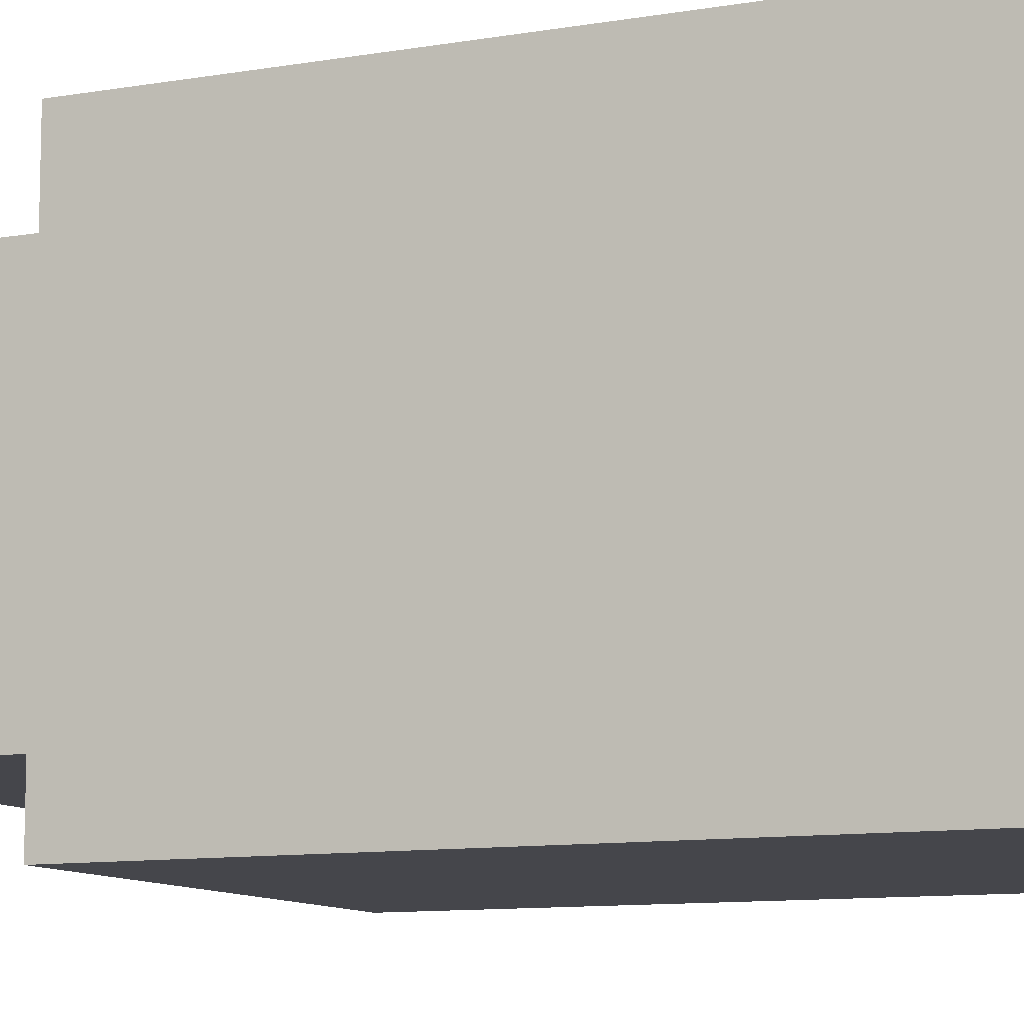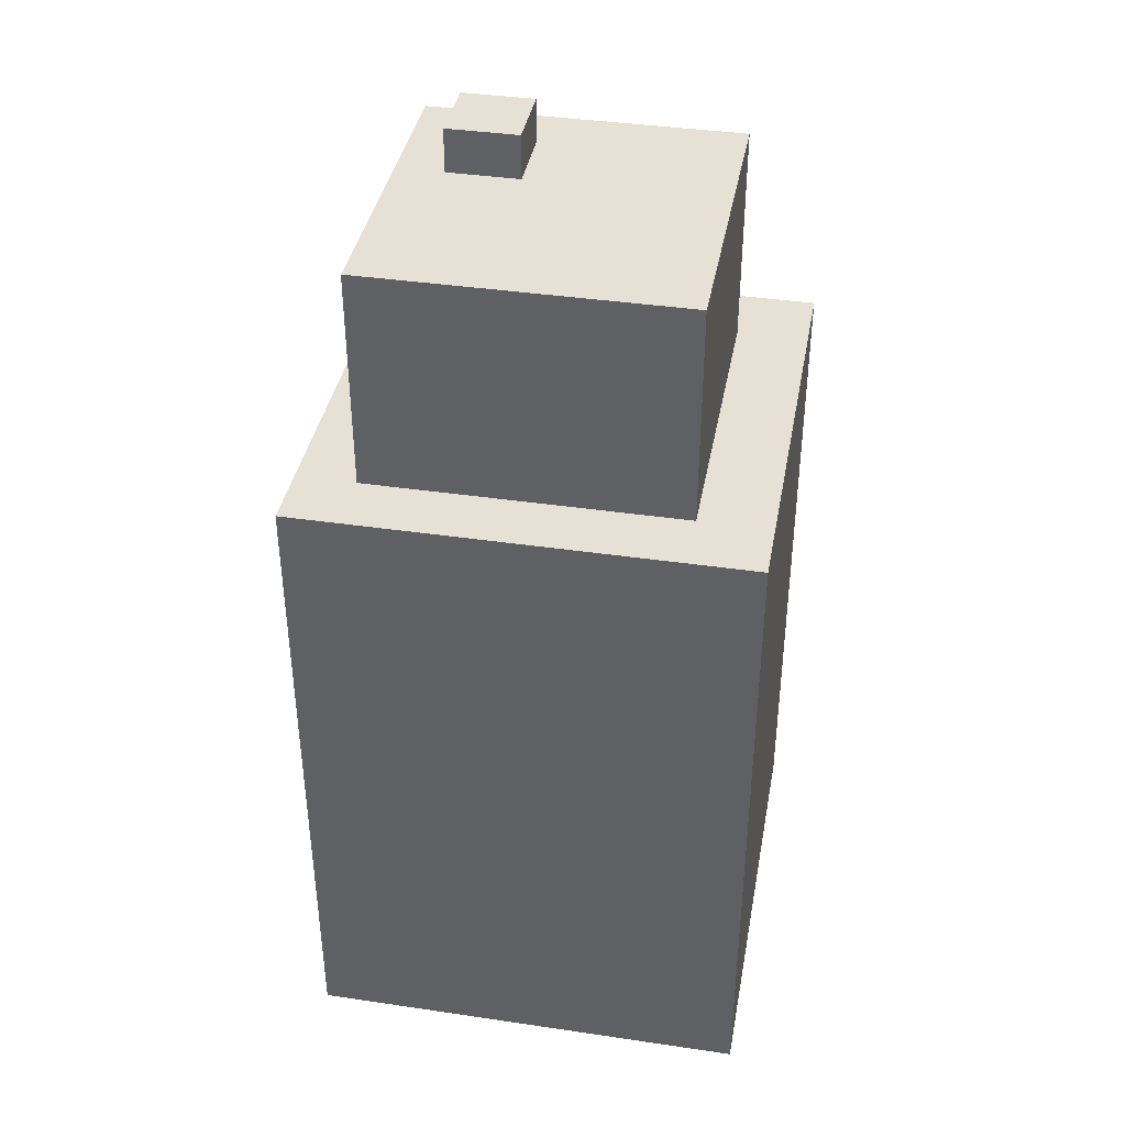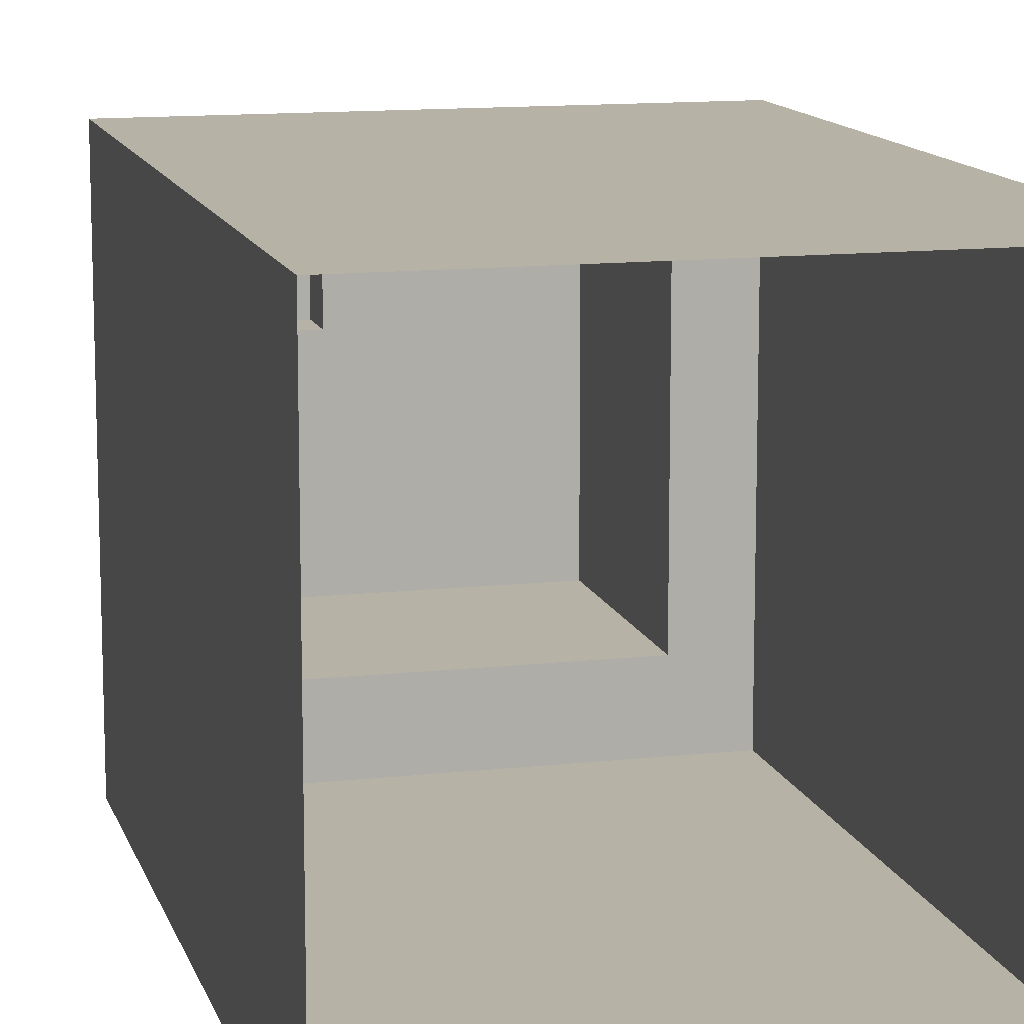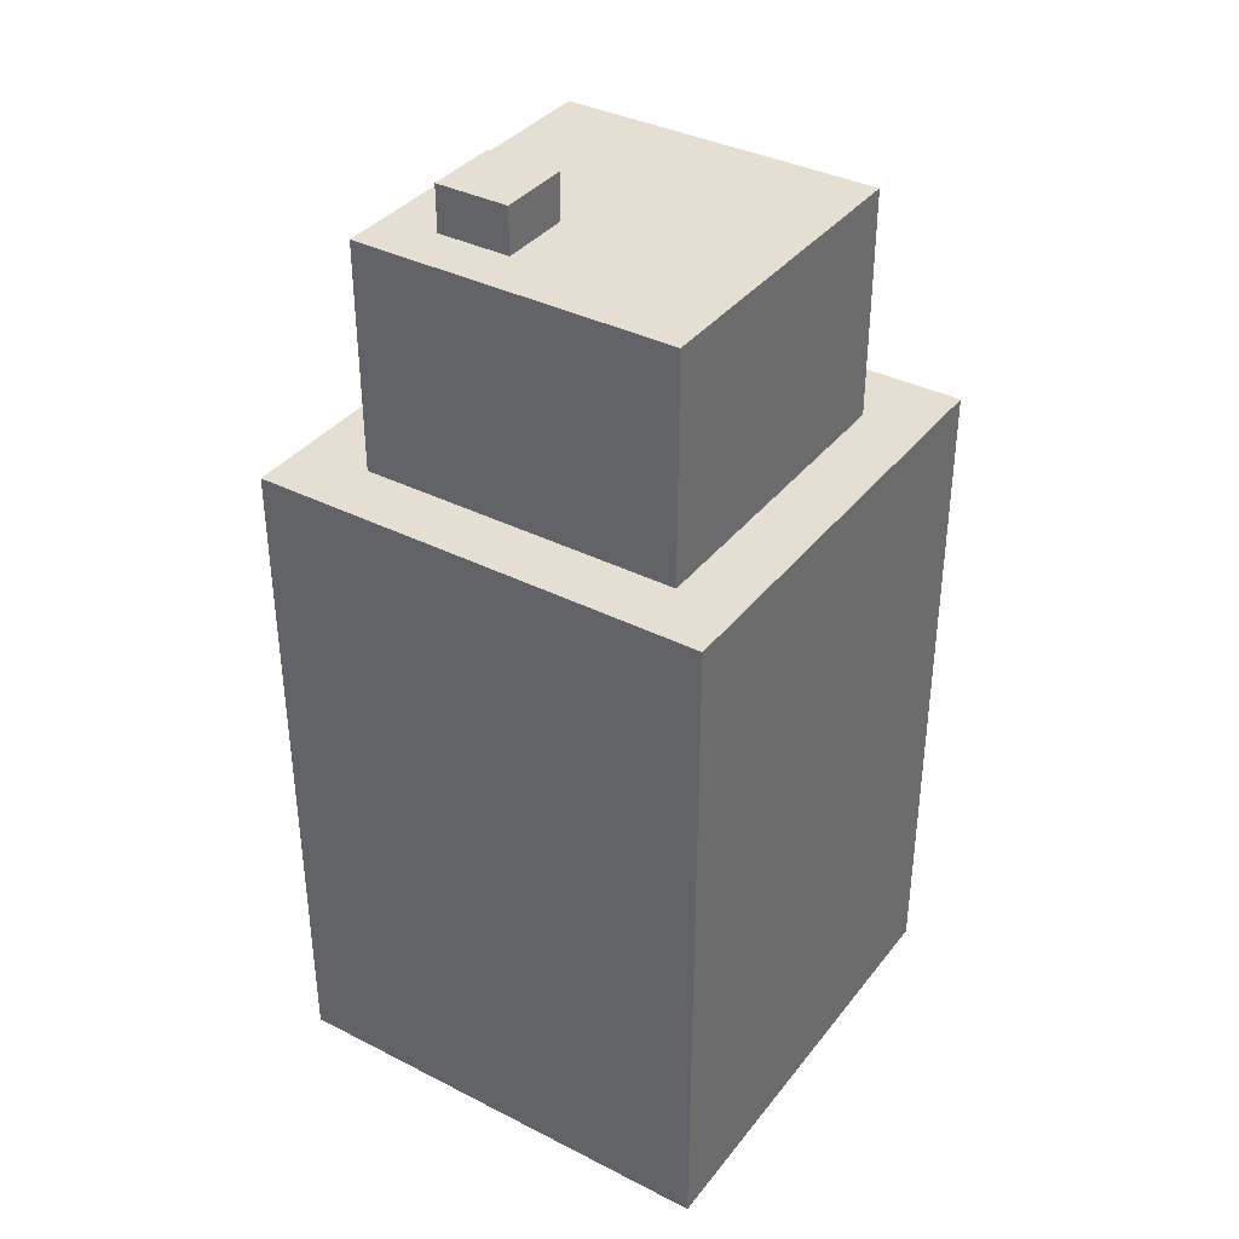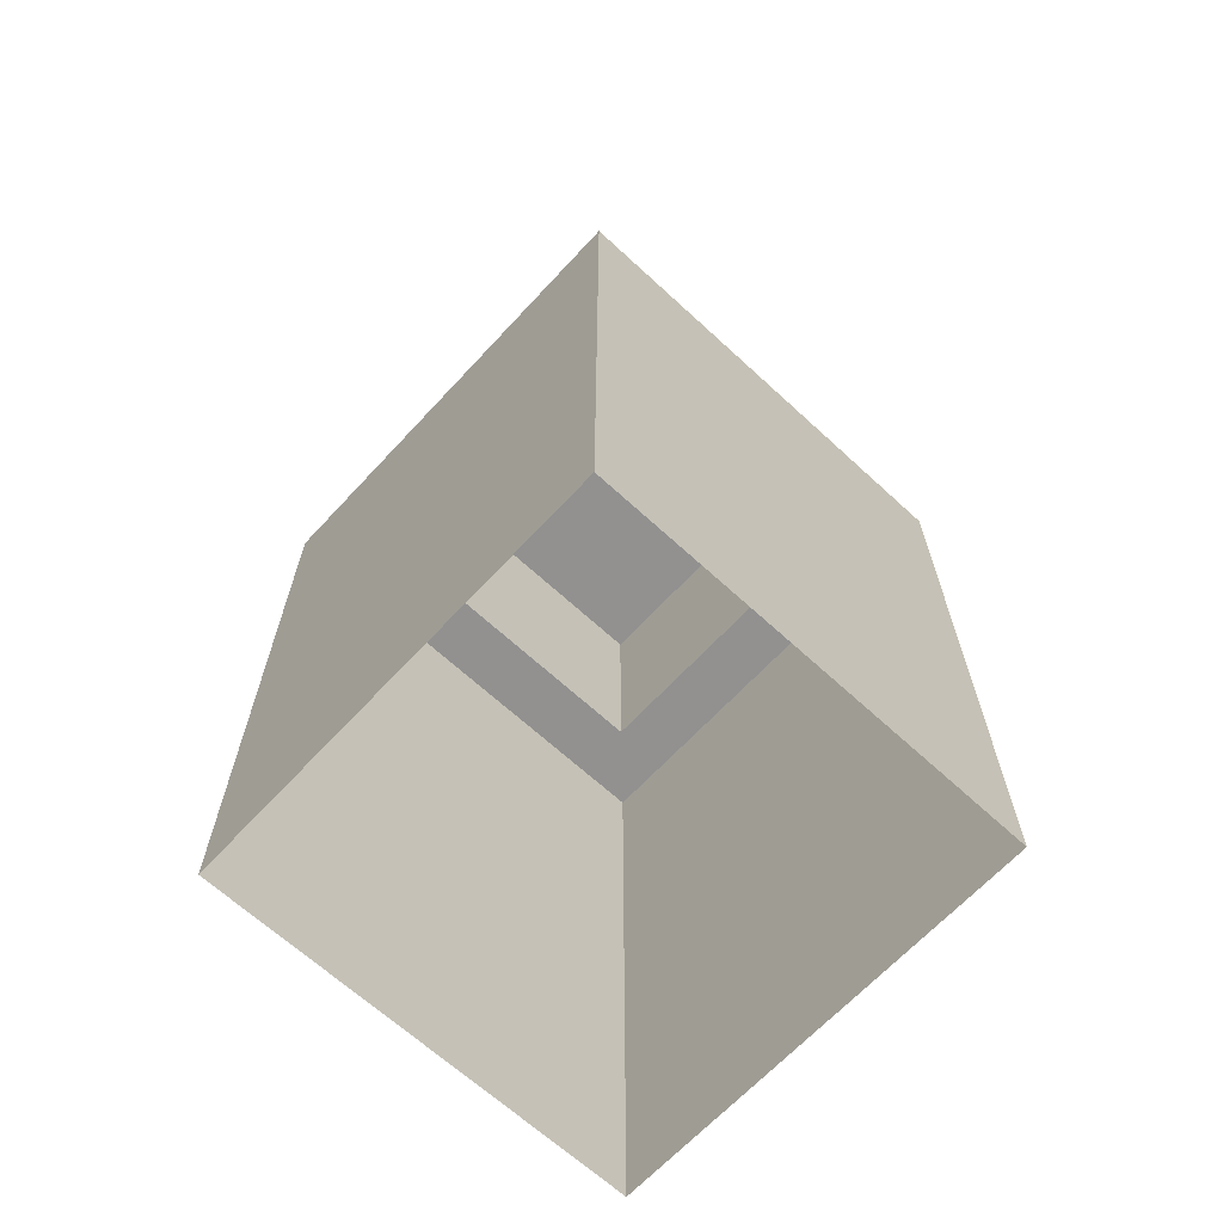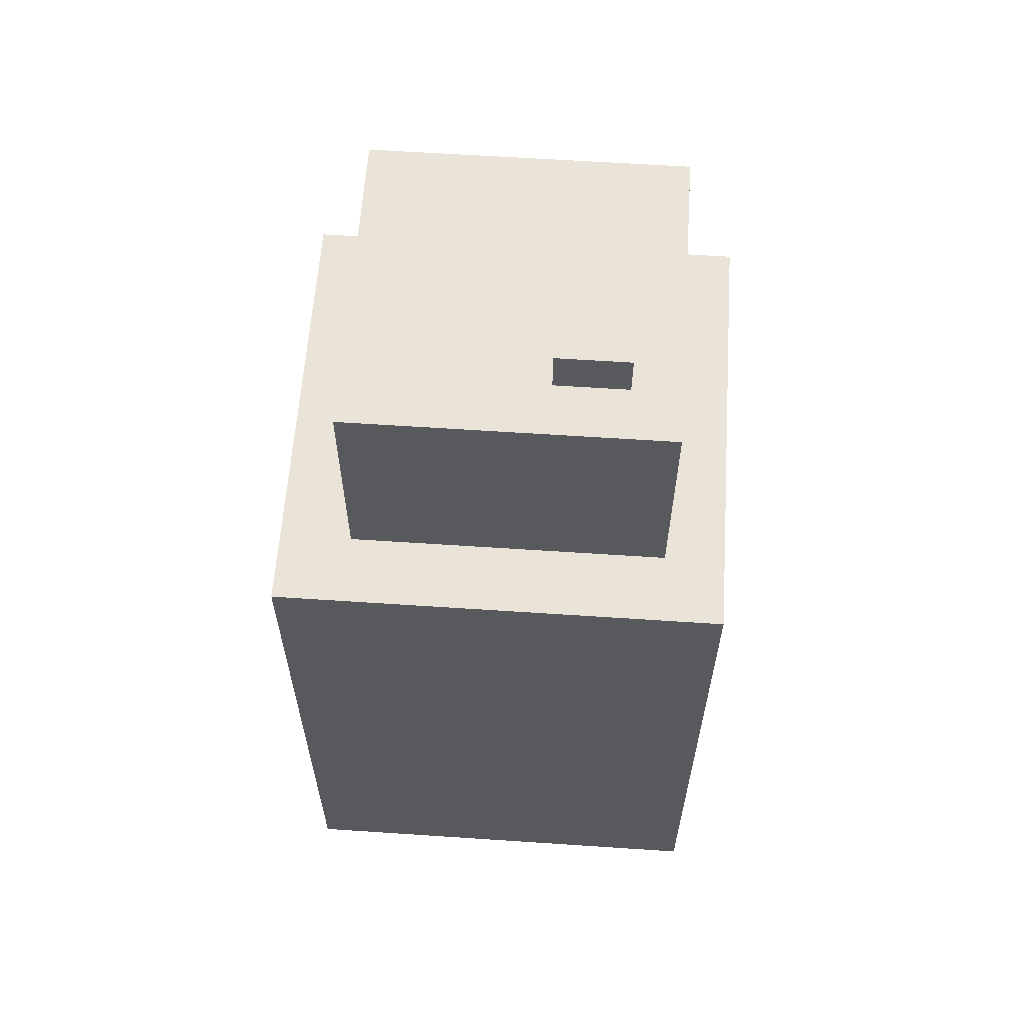
<metadata>
{"format":"obj","ext":"obj","renderer":"f3d","projection":"perspective","resolution":1024,"background":"white","views":[{"elev":-10.1,"azim":-66.0,"up":"+Z"},{"elev":39.2,"azim":100.4,"up":"+Y"},{"elev":12.5,"azim":-14.6,"up":"+Z"},{"elev":37.0,"azim":33.2,"up":"+Y"},{"elev":-66.1,"azim":-132.8,"up":"+Y"},{"elev":60.9,"azim":-86.1,"up":"+Y"}]}
</metadata>
<code>
g Mesh1 Model
v 0 30 20
v 3.122 30 17.33
v 0 30 -0
f 1 2 3
v 20 30 20
f 2 1 4
v 0 0 20
f 5 4 1
v 20 0 20
f 4 5 6
v 20 0 -0
f 7 4 6
v 20 30 -0
f 4 7 8
f 7 3 8
v 0 0 -0
f 3 7 9
f 5 3 9
f 3 5 1
v 3.122 30 3.207
f 3 10 8
f 10 3 2
v 3.122 40 3.207
f 2 11 10
v 3.122 40 17.33
f 11 2 12
v 17.24 40 17.33
f 2 13 12
v 17.24 30 17.33
f 13 2 14
f 2 4 14
v 17.24 30 3.207
f 14 4 15
f 8 15 4
f 8 10 15
f 11 15 10
v 17.24 40 3.207
f 15 11 16
v 5.481 40 11.96
f 11 17 16
v 5.481 40 15.19
f 17 11 18
f 12 18 11
f 18 12 13
v 8.711 40 15.19
f 18 13 19
v 8.711 40 11.96
f 19 13 20
f 16 20 13
f 16 17 20
v 5.481 42 11.96
f 21 20 17
v 8.711 42 11.96
f 20 21 22
v 8.711 42 15.19
f 21 23 22
v 5.481 42 15.19
f 23 21 24
f 21 18 24
f 18 21 17
f 18 23 24
f 23 18 19
f 20 23 19
f 23 20 22
f 13 15 16
f 15 13 14

</code>
